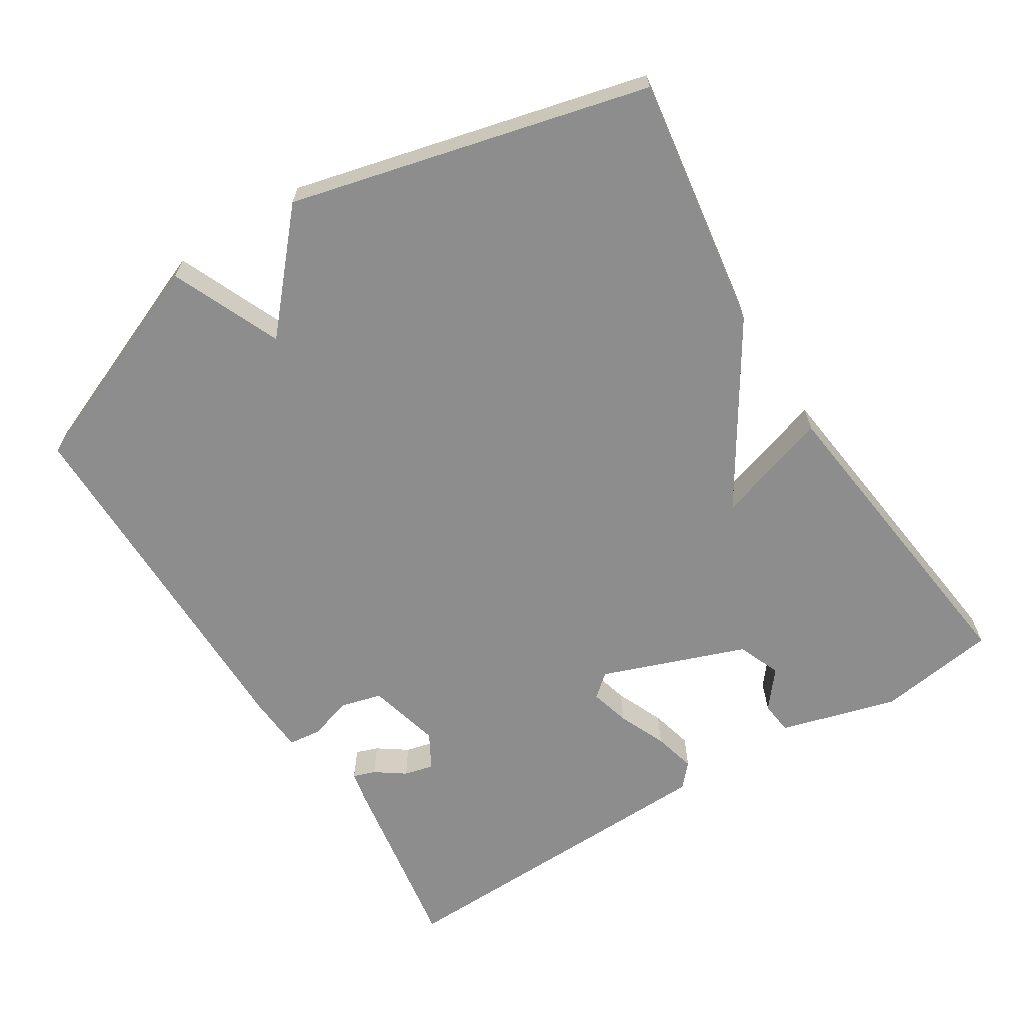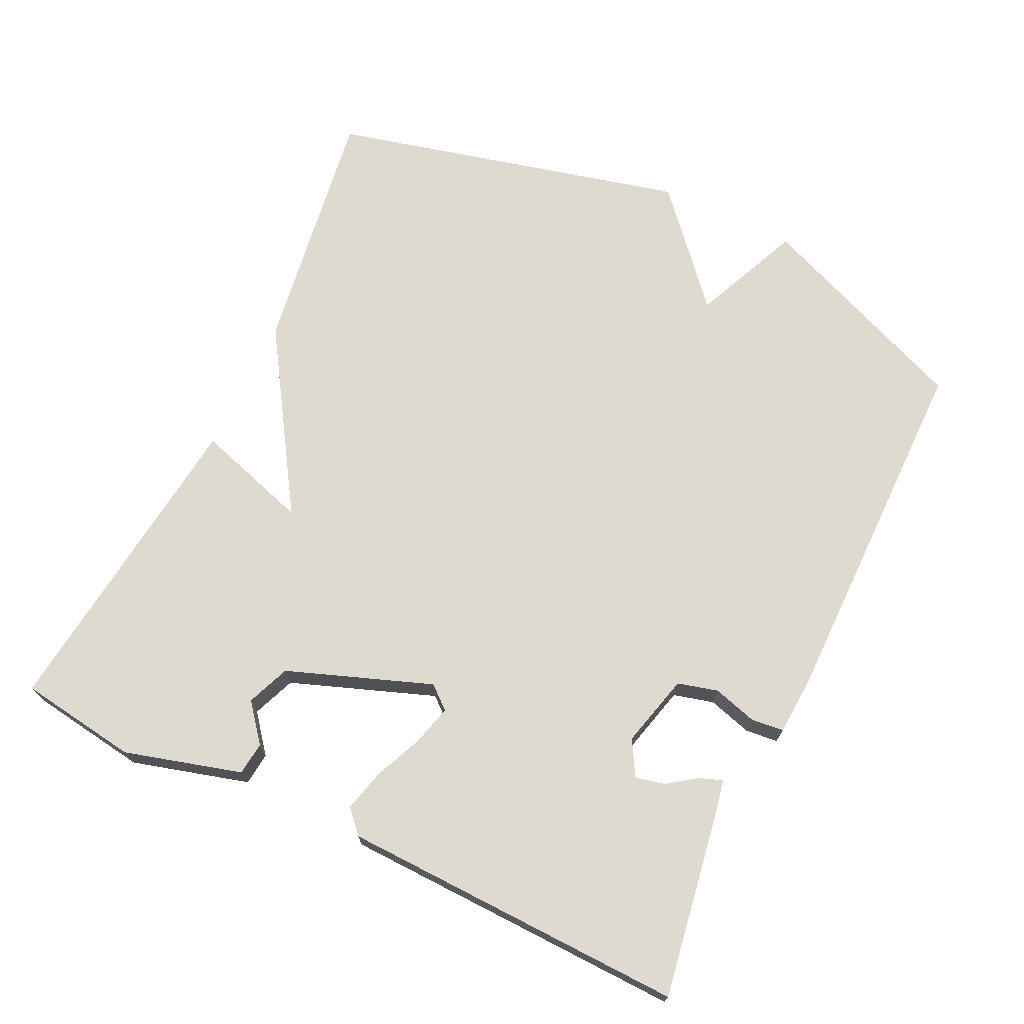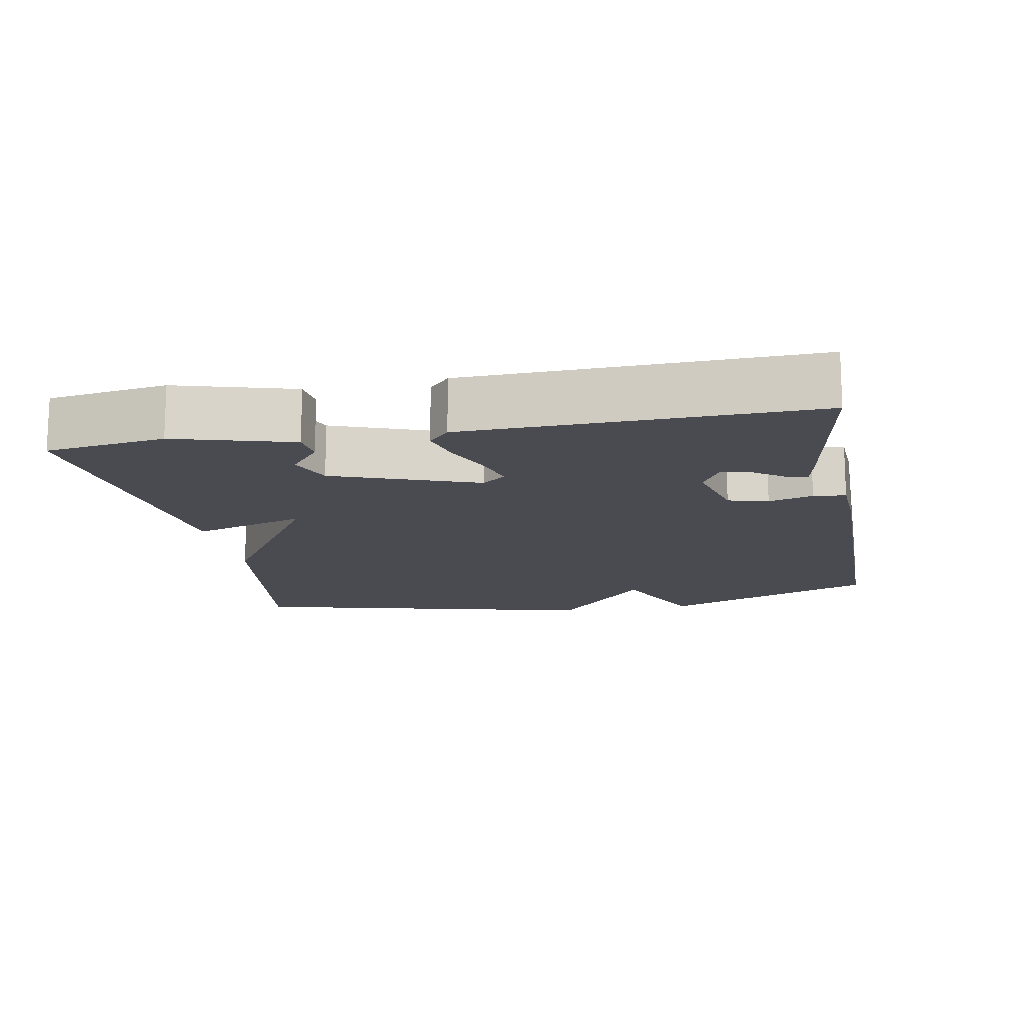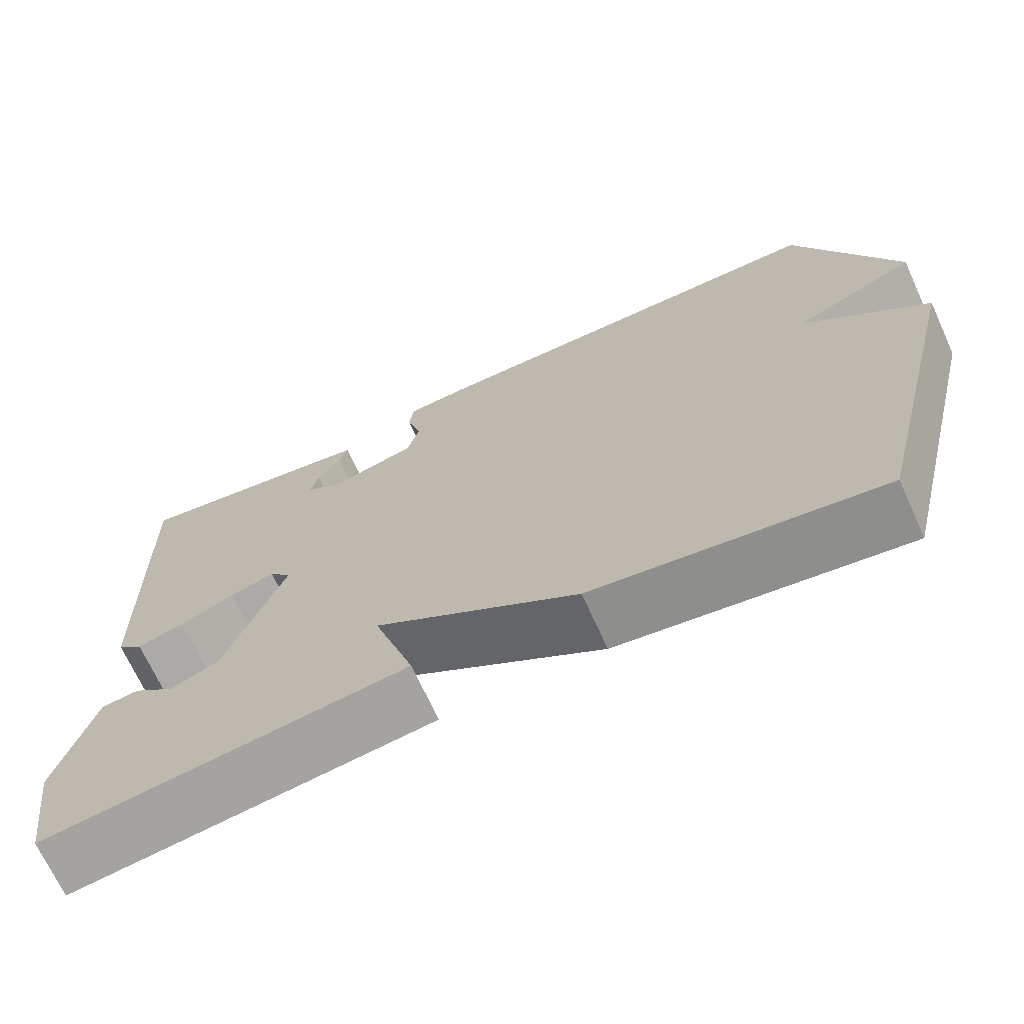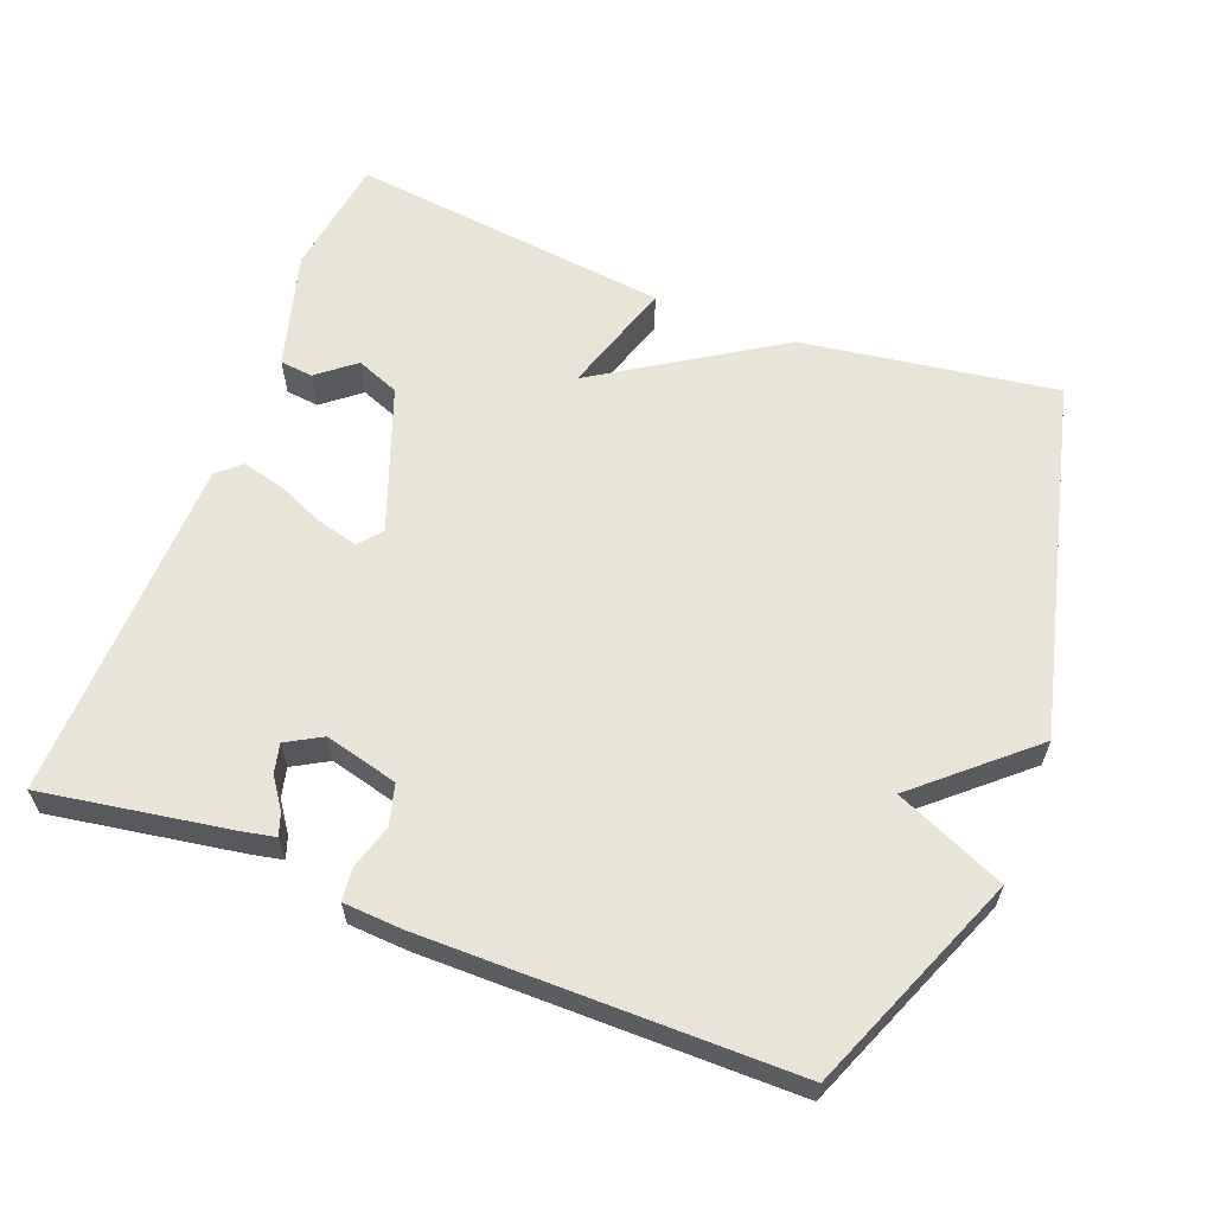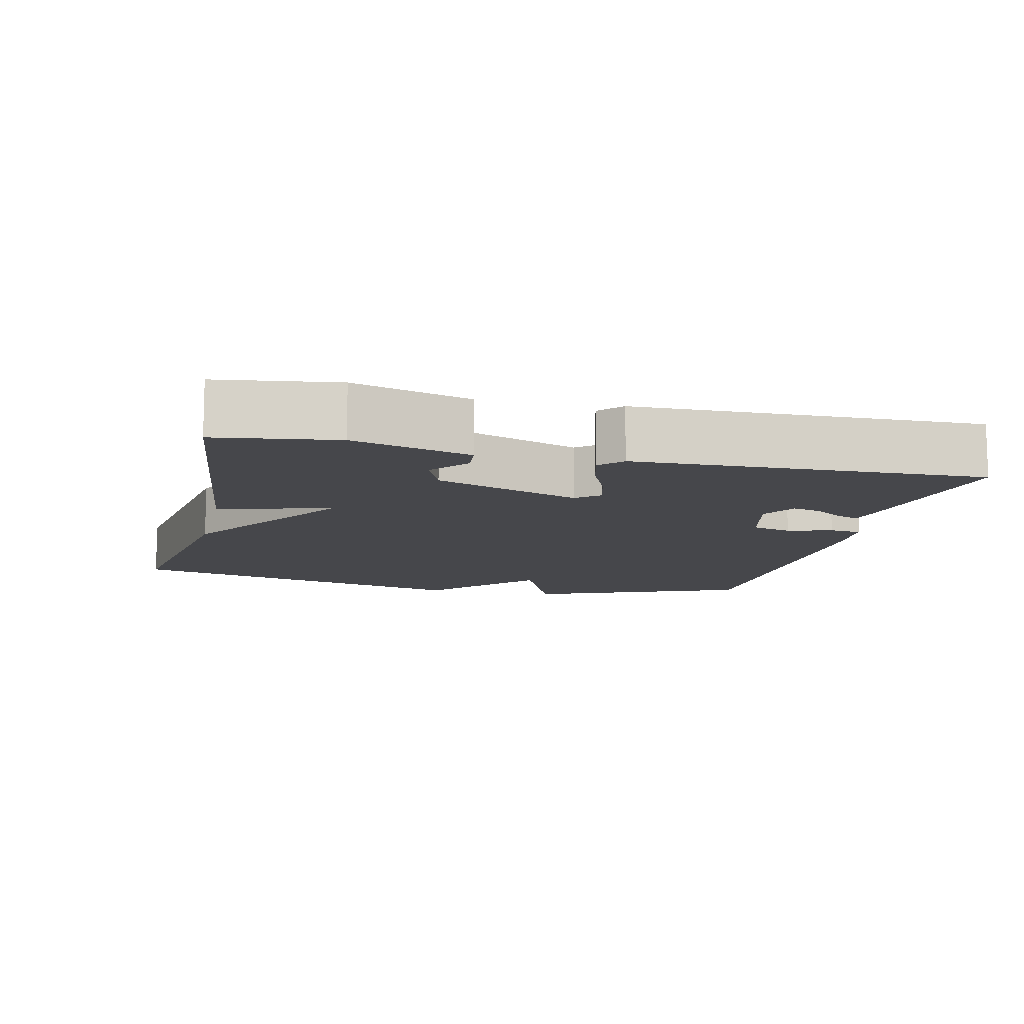
<metadata>
{"format":"obj","ext":"obj","renderer":"f3d","projection":"perspective","resolution":1024,"background":"white","views":[{"elev":-64.7,"azim":122.1,"up":"+Y"},{"elev":70.9,"azim":-64.4,"up":"+Y"},{"elev":-14.4,"azim":-79.5,"up":"+Y"},{"elev":-69.8,"azim":24.6,"up":"+Z"},{"elev":61.3,"azim":21.1,"up":"+Y"},{"elev":-10.8,"azim":-103.2,"up":"+Y"}]}
</metadata>
<code>
v 0.5 0.07 -0.5
v 0.147 0.07 -0.447
v -0.103 0.07 -0.288
v -0.053 0.07 -0.447
v -0.5 0.07 -0.5
v -0.524 0.07 -0.334
v -0.478 0.07 -0.171
v -0.432 0.07 -0.166
v -0.38 0.07 -0.208
v -0.32 0.07 -0.184
v -0.246 0.07 0.017
v -0.273 0.07 0.049
v -0.329 0.07 0.034
v -0.396 0.07 0.005
v -0.455 0.07 -0.01
v -0.487 0.07 0.019
v -0.5 0.07 0.5
v -0.238 0.07 0.457
v -0.194 0.07 0.448
v -0.205 0.07 0.417
v -0.234 0.07 0.376
v -0.244 0.07 0.335
v -0.195 0.07 0.307
v -0.093 0.07 0.333
v -0.078 0.07 0.389
v -0.096 0.07 0.451
v -0.091 0.07 0.496
v -0.009 0.07 0.501
v 0.5 0.07 0.5
v 0.624 0.07 0.197
v 0.472 0.07 0.131
v 0.624 0.07 -0.003
v 0.5 0 -0.5
v 0.147 0 -0.447
v -0.103 0 -0.288
v -0.053 0 -0.447
v -0.5 0 -0.5
v -0.524 0 -0.334
v -0.478 0 -0.171
v -0.432 0 -0.166
v -0.38 0 -0.208
v -0.32 0 -0.184
v -0.246 0 0.017
v -0.273 0 0.049
v -0.329 0 0.034
v -0.396 0 0.005
v -0.455 0 -0.01
v -0.487 0 0.019
v -0.5 0 0.5
v -0.238 0 0.457
v -0.194 0 0.448
v -0.205 0 0.417
v -0.234 0 0.376
v -0.244 0 0.335
v -0.195 0 0.307
v -0.093 0 0.333
v -0.078 0 0.389
v -0.096 0 0.451
v -0.091 0 0.496
v -0.009 0 0.501
v 0.5 0 0.5
v 0.624 0 0.197
v 0.472 0 0.131
v 0.624 0 -0.003
f 1 2 3
f 32 1 3
f 31 32 3
f 29 30 31
f 28 29 31
f 27 28 31
f 26 27 31
f 25 26 31
f 24 25 31 3
f 23 24 3
f 22 23 3
f 19 20 21
f 18 19 21
f 17 18 21
f 16 17 21
f 16 21 22
f 15 16 22
f 14 15 22
f 13 14 22
f 12 13 22
f 11 12 22
f 7 8 9
f 6 7 9
f 5 6 9
f 5 9 10
f 4 5 10
f 3 4 10
f 11 22 3
f 3 10 11
f 35 34 33
f 35 33 64
f 35 64 63
f 63 62 61
f 63 61 60
f 63 60 59
f 63 59 58
f 63 58 57
f 35 63 57 56
f 35 56 55
f 35 55 54
f 53 52 51
f 53 51 50
f 53 50 49
f 53 49 48
f 54 53 48
f 54 48 47
f 54 47 46
f 54 46 45
f 54 45 44
f 54 44 43
f 41 40 39
f 41 39 38
f 41 38 37
f 42 41 37
f 42 37 36
f 42 36 35
f 35 54 43
f 43 42 35
f 1 33 34 2
f 2 34 35 3
f 3 35 36 4
f 4 36 37 5
f 5 37 38 6
f 6 38 39 7
f 7 39 40 8
f 8 40 41 9
f 9 41 42 10
f 10 42 43 11
f 11 43 44 12
f 12 44 45 13
f 13 45 46 14
f 14 46 47 15
f 15 47 48 16
f 16 48 49 17
f 17 49 50 18
f 18 50 51 19
f 19 51 52 20
f 20 52 53 21
f 21 53 54 22
f 22 54 55 23
f 23 55 56 24
f 24 56 57 25
f 25 57 58 26
f 26 58 59 27
f 27 59 60 28
f 28 60 61 29
f 29 61 62 30
f 30 62 63 31
f 31 63 64 32
f 32 64 33 1

</code>
